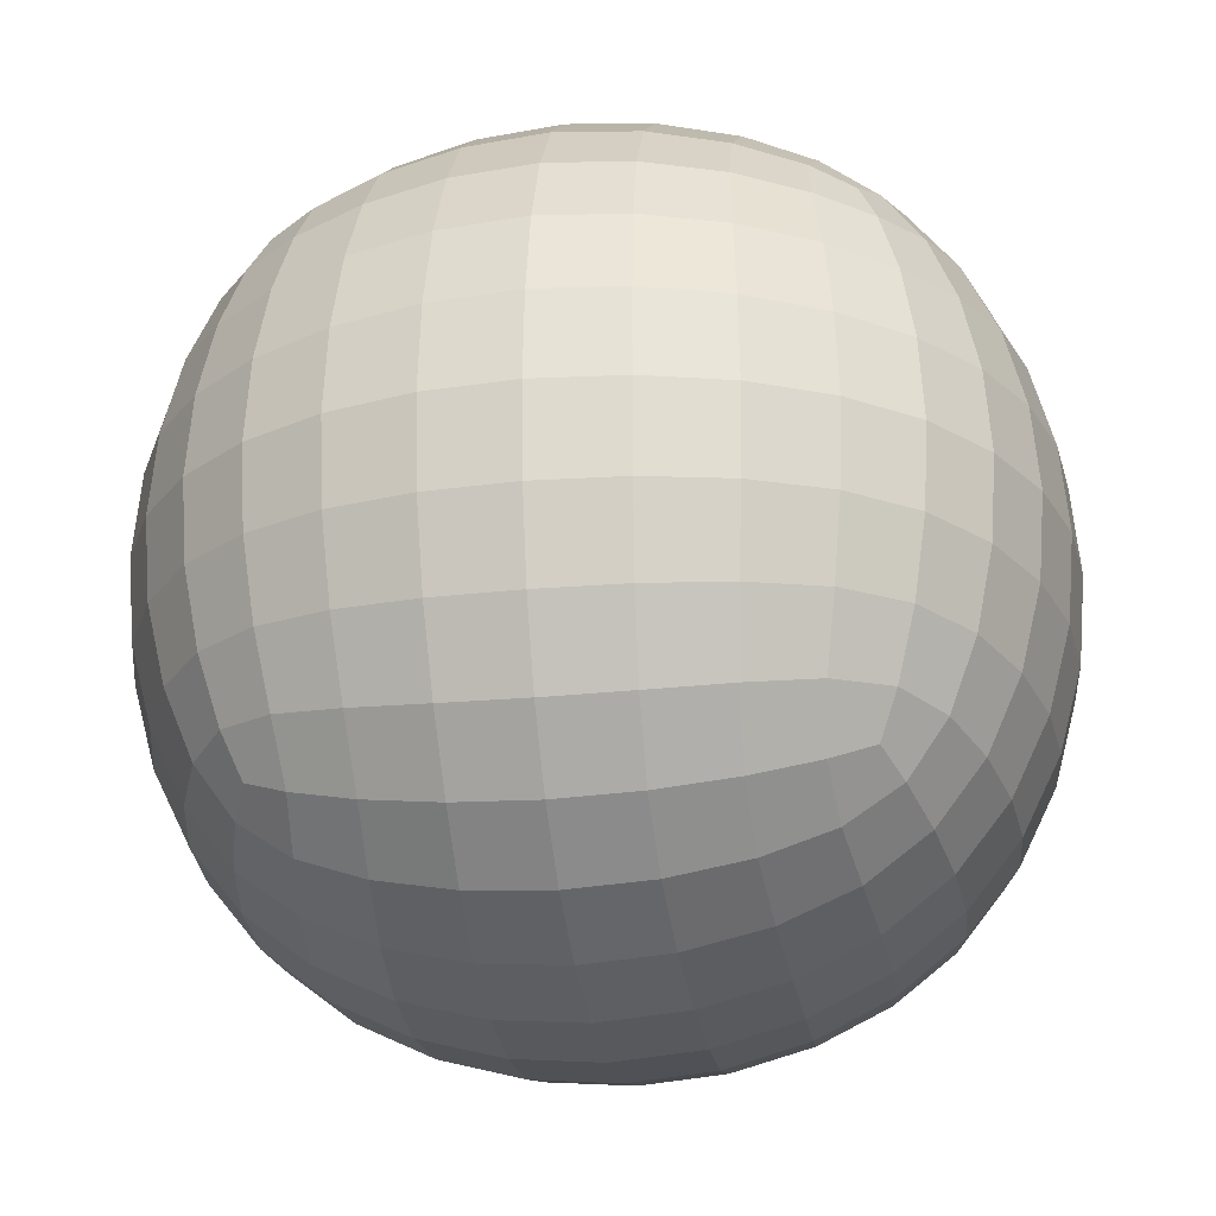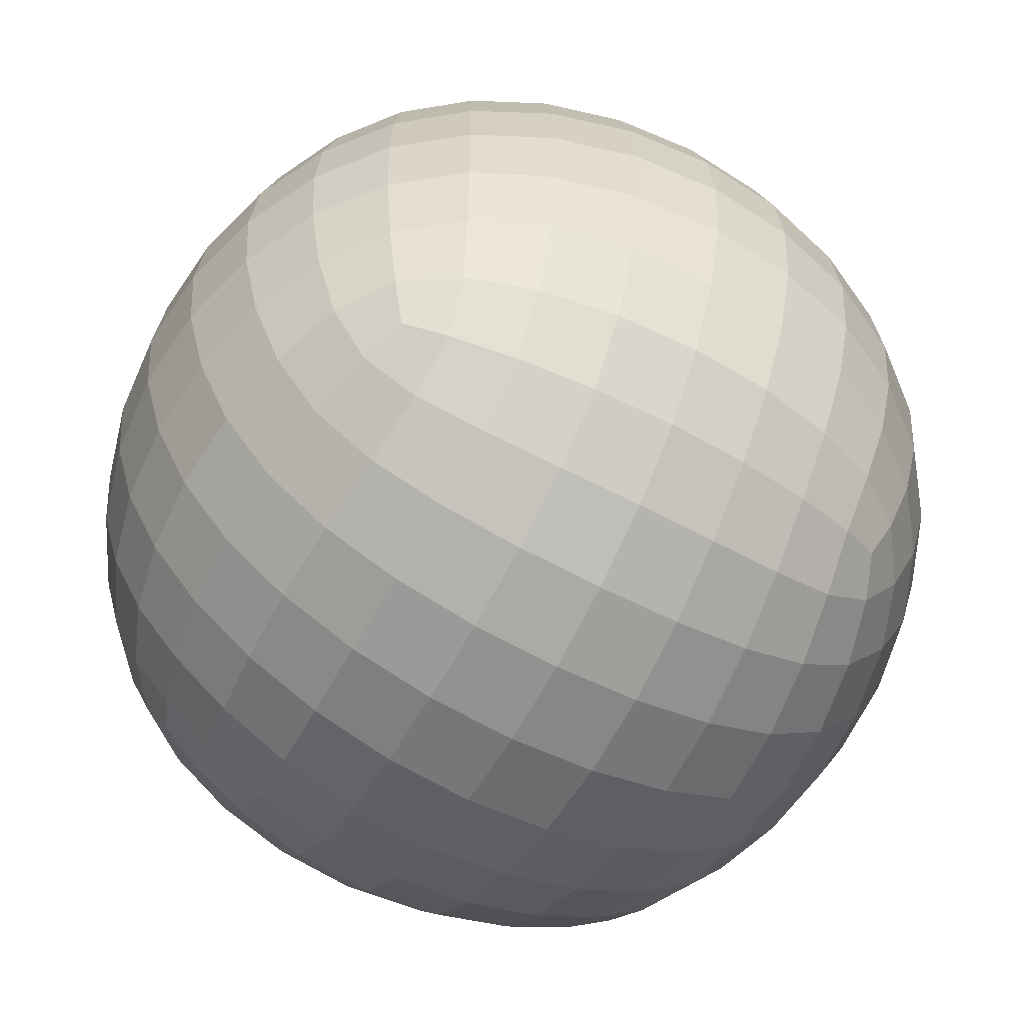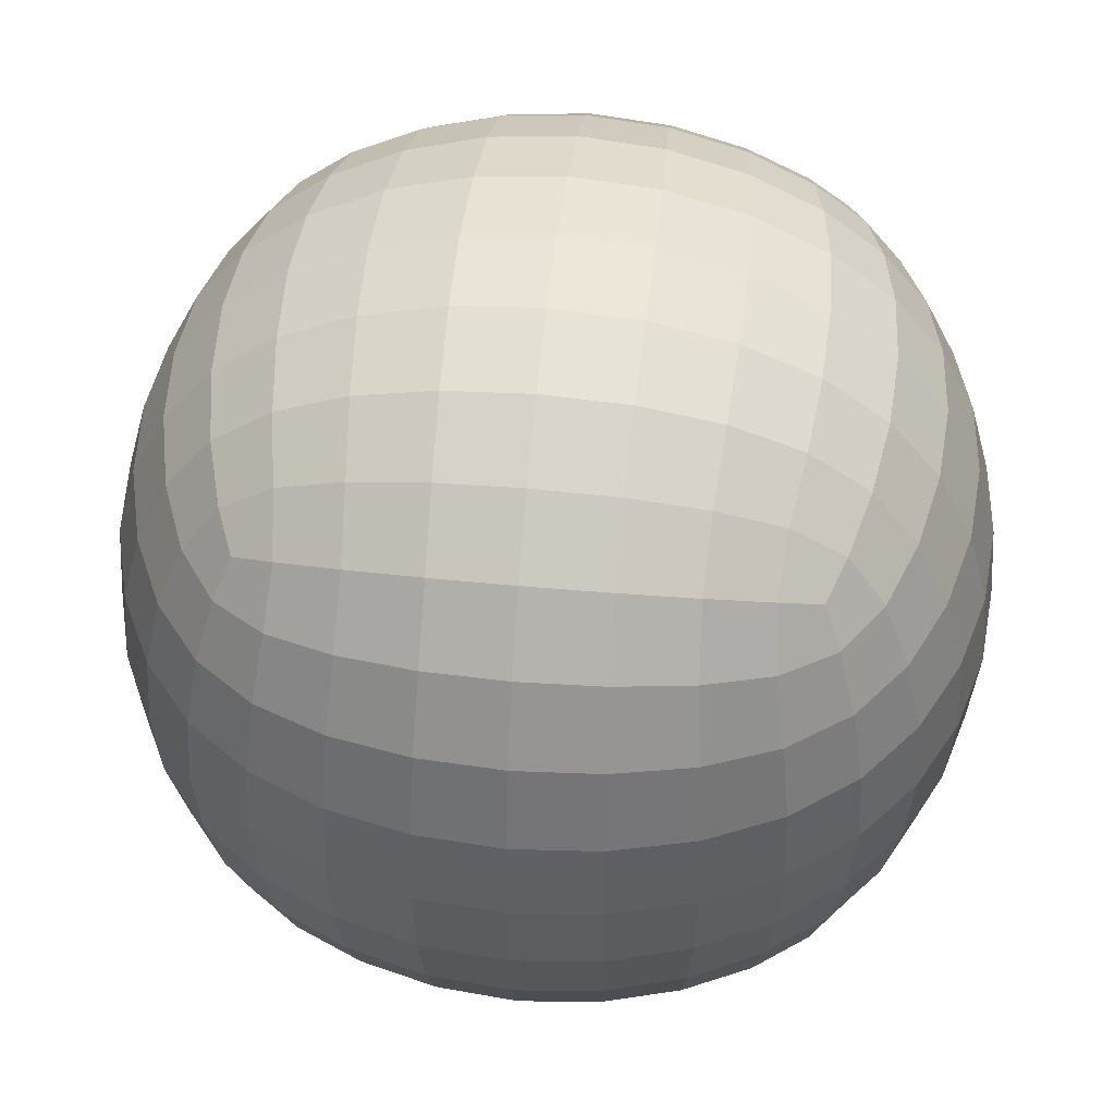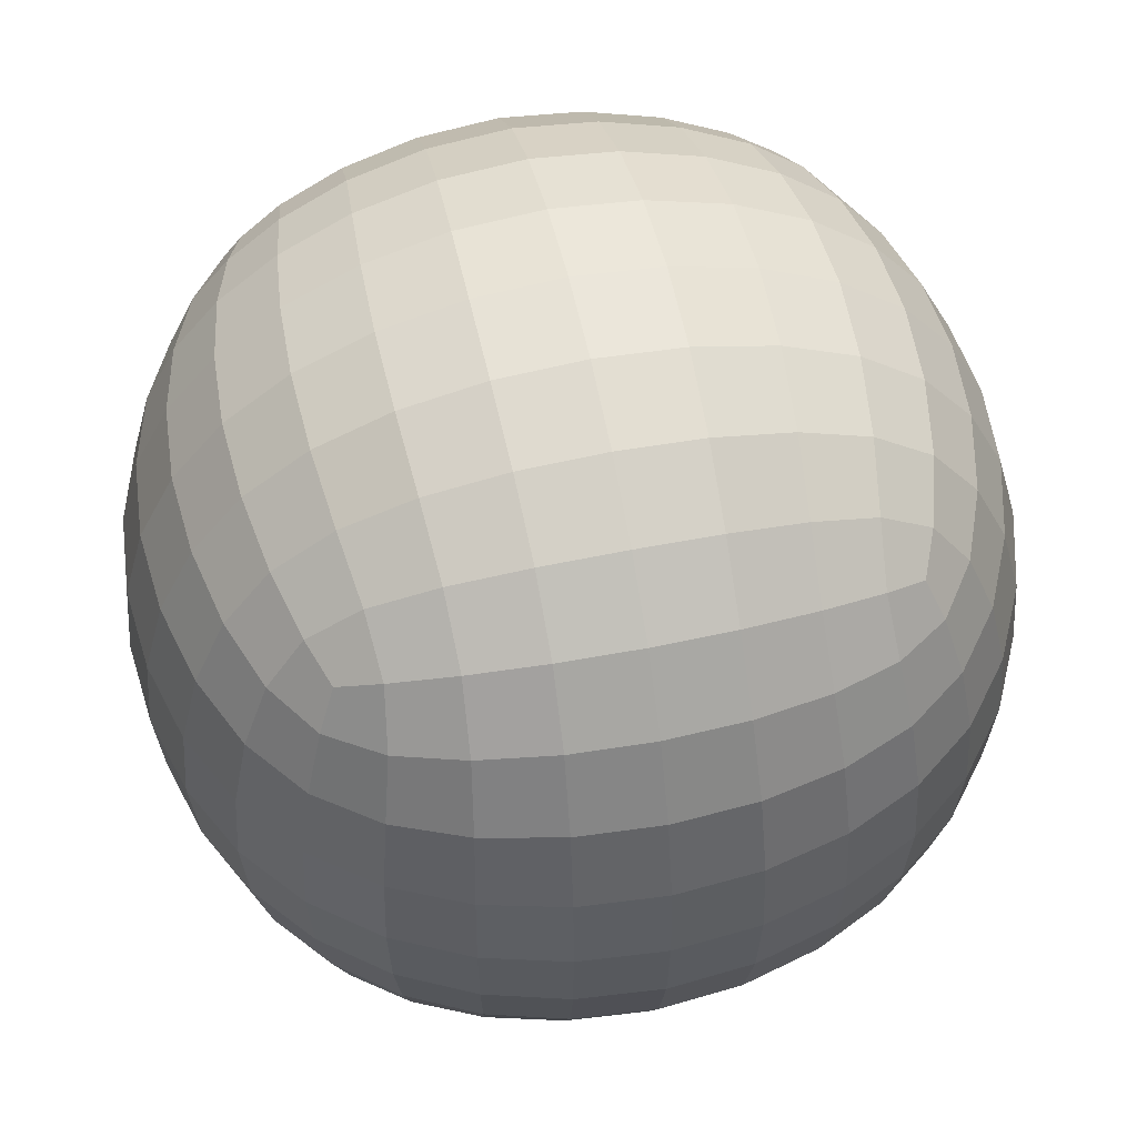
<metadata>
{"format":"obj","ext":"obj","renderer":"f3d","projection":"perspective","resolution":1024,"background":"white","views":[{"elev":-25.3,"azim":9.1,"up":"+Y"},{"elev":-60.1,"azim":-28.7,"up":"+Z"},{"elev":48.3,"azim":-173.9,"up":"+Y"},{"elev":54.4,"azim":167.7,"up":"+Y"}]}
</metadata>
<code>
o Cube.012
v -4.846 -4.846 4.846
v -4.846 4.846 4.846
v -4.846 -4.846 -4.846
v -4.846 4.846 -4.846
v 4.846 -4.846 4.846
v 4.846 4.846 4.846
v 4.846 -4.846 -4.846
v 4.846 4.846 -4.846
v -5.492 -5.492 -2.895
v -5.802 -5.802 -0
v -5.492 -5.492 2.895
v -5.492 -2.895 5.492
v -5.802 0 5.802
v -5.492 2.895 5.492
v -5.492 5.492 2.895
v -5.802 5.802 0
v -5.492 5.492 -2.895
v -5.492 2.895 -5.492
v -5.802 0 -5.802
v -5.492 -2.895 -5.492
v 2.895 -5.492 -5.492
v 0 -5.802 -5.802
v -2.895 -5.492 -5.492
v -2.895 5.492 -5.492
v -0 5.802 -5.802
v 2.895 5.492 -5.492
v 5.492 2.895 -5.492
v 5.802 0 -5.802
v 5.492 -2.895 -5.492
v 5.492 -5.492 2.895
v 5.802 -5.802 0
v 5.492 -5.492 -2.895
v 5.492 5.492 -2.895
v 5.802 5.802 0
v 5.492 5.492 2.895
v 5.492 2.895 5.492
v 5.802 0 5.802
v 5.492 -2.895 5.492
v -2.895 -5.492 5.492
v -0 -5.802 5.802
v 2.895 -5.492 5.492
v 2.895 5.492 5.492
v -0 5.802 5.802
v -2.895 5.492 5.492
v -6.961 -3.05 3.05
v -7.457 -0 3.179
v -6.961 3.05 3.05
v -7.457 -3.179 -0
v -8.016 0 0
v -7.457 3.179 0
v -6.961 -3.05 -3.05
v -7.457 0 -3.179
v -6.961 3.05 -3.05
v -3.05 -3.05 -6.961
v -3.179 -0 -7.457
v -3.05 3.05 -6.961
v 0 -3.179 -7.457
v 0 0 -8.016
v -0 3.179 -7.457
v 3.05 -3.05 -6.961
v 3.179 0 -7.457
v 3.05 3.05 -6.961
v 6.961 -3.05 -3.05
v 7.457 -0 -3.179
v 6.961 3.05 -3.05
v 7.457 -3.179 0
v 8.016 0 0
v 7.457 3.179 -0
v 6.961 -3.05 3.05
v 7.457 0 3.179
v 6.961 3.05 3.05
v 3.05 -3.05 6.961
v 3.179 -0 7.458
v 3.05 3.05 6.961
v -0 -3.179 7.457
v -0 0 8.016
v 0 3.179 7.457
v -3.05 -3.05 6.961
v -3.179 0 7.457
v -3.05 3.05 6.961
v -3.05 -6.961 -3.05
v -0 -7.458 -3.179
v 3.05 -6.961 -3.05
v -3.179 -7.457 0
v -0 -8.016 0
v 3.179 -7.457 0
v -3.05 -6.961 3.05
v 0 -7.457 3.179
v 3.05 -6.961 3.05
v 3.05 6.961 -3.05
v 0 7.457 -3.179
v -3.05 6.961 -3.05
v 3.179 7.457 0
v 0 8.016 0
v -3.179 7.457 0
v 3.05 6.961 3.05
v -0 7.457 3.179
v -3.05 6.961 3.05
v -5.166 -5.166 -4.077
v -5.718 -5.718 -1.499
v -5.718 -5.718 1.499
v -5.166 -5.166 4.077
v -5.166 -4.077 5.166
v -5.718 -1.499 5.718
v -5.718 1.499 5.718
v -5.166 4.077 5.166
v -5.166 5.166 4.077
v -5.718 5.718 1.499
v -5.718 5.718 -1.499
v -5.166 5.166 -4.077
v -5.166 4.077 -5.166
v -5.718 1.499 -5.718
v -5.718 -1.499 -5.718
v -5.166 -4.077 -5.166
v 4.077 -5.166 -5.166
v 1.499 -5.718 -5.718
v -1.499 -5.718 -5.718
v -4.077 -5.166 -5.166
v -4.077 5.166 -5.166
v -1.499 5.718 -5.718
v 1.499 5.718 -5.718
v 4.077 5.166 -5.166
v 5.166 4.077 -5.166
v 5.718 1.499 -5.718
v 5.718 -1.499 -5.718
v 5.166 -4.077 -5.166
v 5.166 -5.166 4.077
v 5.718 -5.718 1.499
v 5.718 -5.718 -1.499
v 5.166 -5.166 -4.077
v 5.166 5.166 -4.077
v 5.718 5.718 -1.499
v 5.718 5.718 1.499
v 5.166 5.166 4.077
v 5.166 4.077 5.166
v 5.718 1.499 5.718
v 5.718 -1.499 5.718
v 5.166 -4.077 5.166
v -4.077 -5.166 5.166
v -1.499 -5.718 5.718
v 1.499 -5.718 5.718
v 4.077 -5.166 5.166
v 4.077 5.166 5.166
v 1.499 5.718 5.718
v -1.499 5.718 5.718
v -4.077 5.166 5.166
v -7.332 -1.565 3.141
v -7.332 1.565 3.141
v -7.332 -3.141 1.565
v -7.876 0 1.625
v -7.332 3.141 1.565
v -7.876 -1.625 0
v -7.876 1.625 0
v -7.332 -3.141 -1.565
v -7.876 0 -1.625
v -7.332 3.141 -1.565
v -7.332 -1.565 -3.141
v -7.332 1.565 -3.141
v -6.352 -2.946 4.378
v -6.763 0 4.591
v -6.352 2.946 4.378
v -6.352 4.378 2.946
v -6.763 4.591 0
v -6.352 4.378 -2.946
v -6.352 2.946 -4.378
v -6.763 0 -4.591
v -6.352 -2.946 -4.378
v -6.352 -4.378 -2.946
v -6.763 -4.591 -0
v -6.352 -4.378 2.946
v -3.141 -1.565 -7.332
v -3.141 1.565 -7.332
v -1.565 -3.141 -7.332
v -1.625 -0 -7.876
v -1.565 3.141 -7.332
v 0 -1.625 -7.876
v 0 1.625 -7.876
v 1.565 -3.141 -7.332
v 1.625 0 -7.876
v 1.565 3.141 -7.332
v 3.141 -1.565 -7.332
v 3.141 1.565 -7.332
v -4.378 -2.946 -6.352
v -4.591 0 -6.763
v -4.378 2.946 -6.352
v -2.946 4.378 -6.352
v 0 4.591 -6.763
v 2.946 4.378 -6.352
v 4.378 2.946 -6.352
v 4.591 0 -6.763
v 4.378 -2.946 -6.352
v 2.946 -4.378 -6.352
v 0 -4.591 -6.763
v -2.946 -4.378 -6.352
v 7.332 -1.565 -3.141
v 7.332 1.565 -3.141
v 7.332 -3.141 -1.565
v 7.876 -0 -1.625
v 7.332 3.141 -1.565
v 7.876 -1.625 0
v 7.876 1.625 0
v 7.332 -3.141 1.565
v 7.876 0 1.625
v 7.332 3.141 1.565
v 7.332 -1.565 3.141
v 7.332 1.565 3.141
v 6.352 -2.946 -4.378
v 6.763 0 -4.591
v 6.352 2.946 -4.378
v 6.352 4.378 -2.946
v 6.763 4.591 0
v 6.352 4.378 2.946
v 6.352 2.946 4.378
v 6.763 0 4.591
v 6.352 -2.946 4.378
v 6.352 -4.378 2.946
v 6.763 -4.591 0
v 6.352 -4.378 -2.946
v 3.141 -1.565 7.332
v 3.141 1.565 7.332
v 1.565 -3.141 7.332
v 1.625 -0 7.876
v 1.565 3.141 7.332
v -0 -1.625 7.876
v -0 1.625 7.876
v -1.565 -3.141 7.332
v -1.625 0 7.876
v -1.565 3.141 7.332
v -3.141 -1.565 7.332
v -3.141 1.565 7.332
v 4.378 -2.946 6.352
v 4.591 0 6.763
v 4.378 2.946 6.352
v 2.946 4.378 6.352
v -0 4.591 6.763
v -2.946 4.378 6.352
v -4.378 2.946 6.352
v -4.591 0 6.763
v -4.378 -2.946 6.352
v -2.946 -4.378 6.352
v -0 -4.591 6.763
v 2.946 -4.378 6.352
v -1.565 -7.332 -3.141
v 1.565 -7.332 -3.141
v -3.141 -7.332 -1.565
v -0 -7.876 -1.625
v 3.141 -7.332 -1.565
v -1.625 -7.876 0
v 1.625 -7.876 -0
v -3.141 -7.332 1.565
v 0 -7.876 1.625
v 3.141 -7.332 1.565
v -1.565 -7.332 3.141
v 1.565 -7.332 3.141
v -2.946 -6.352 -4.378
v 0 -6.763 -4.591
v 2.946 -6.352 -4.378
v 4.378 -6.352 -2.946
v 4.591 -6.763 0
v 4.378 -6.352 2.946
v 2.946 -6.352 4.378
v 0 -6.763 4.591
v -2.946 -6.352 4.378
v -4.378 -6.352 2.946
v -4.591 -6.763 -0
v -4.378 -6.352 -2.946
v 1.565 7.332 -3.141
v -1.565 7.332 -3.141
v 3.141 7.332 -1.565
v 0 7.876 -1.625
v -3.141 7.332 -1.565
v 1.625 7.876 0
v -1.625 7.876 0
v 3.141 7.332 1.565
v -0 7.876 1.625
v -3.141 7.332 1.565
v 1.565 7.332 3.141
v -1.565 7.332 3.141
v 2.946 6.352 -4.378
v 0 6.763 -4.591
v -2.946 6.352 -4.378
v -4.378 6.352 -2.946
v -4.591 6.763 0
v -4.378 6.352 2.946
v -2.946 6.352 4.378
v -0 6.763 4.591
v 2.946 6.352 4.378
v 4.378 6.352 2.946
v 4.591 6.763 0
v 4.378 6.352 -2.946
v -7.739 -1.607 1.607
v -7.739 1.607 1.607
v -7.739 -1.607 -1.607
v -7.739 1.607 -1.607
v -5.865 -4.185 4.185
v -6.656 -1.52 4.531
v -6.656 1.52 4.531
v -5.865 4.185 4.185
v -6.656 4.531 1.52
v -6.656 4.531 -1.52
v -5.865 4.185 -4.185
v -6.656 1.52 -4.531
v -6.656 -1.52 -4.531
v -5.865 -4.185 -4.185
v -6.656 -4.531 -1.52
v -6.656 -4.531 1.52
v -1.607 -1.607 -7.739
v -1.607 1.607 -7.739
v 1.607 -1.607 -7.739
v 1.607 1.607 -7.739
v -4.185 -4.185 -5.865
v -4.531 -1.52 -6.656
v -4.531 1.52 -6.656
v -4.185 4.185 -5.865
v -1.52 4.531 -6.656
v 1.52 4.531 -6.656
v 4.185 4.185 -5.865
v 4.531 1.52 -6.656
v 4.531 -1.52 -6.656
v 4.185 -4.185 -5.865
v 1.52 -4.531 -6.656
v -1.52 -4.531 -6.656
v 7.739 -1.607 -1.607
v 7.739 1.607 -1.607
v 7.739 -1.607 1.607
v 7.739 1.607 1.607
v 5.865 -4.185 -4.185
v 6.656 -1.52 -4.531
v 6.656 1.52 -4.531
v 5.865 4.185 -4.185
v 6.656 4.531 -1.52
v 6.656 4.531 1.52
v 5.865 4.185 4.185
v 6.656 1.52 4.531
v 6.656 -1.52 4.531
v 5.865 -4.185 4.185
v 6.656 -4.531 1.52
v 6.656 -4.531 -1.52
v 1.607 -1.607 7.739
v 1.607 1.607 7.739
v -1.607 -1.607 7.739
v -1.607 1.607 7.739
v 4.185 -4.185 5.865
v 4.531 -1.52 6.656
v 4.531 1.52 6.656
v 4.185 4.185 5.865
v 1.52 4.531 6.656
v -1.52 4.531 6.656
v -4.185 4.185 5.865
v -4.531 1.52 6.656
v -4.531 -1.52 6.656
v -4.185 -4.185 5.865
v -1.52 -4.531 6.656
v 1.52 -4.531 6.656
v -1.607 -7.739 -1.607
v 1.607 -7.739 -1.607
v -1.607 -7.739 1.607
v 1.607 -7.739 1.607
v -4.185 -5.865 -4.185
v -1.52 -6.656 -4.531
v 1.52 -6.656 -4.531
v 4.185 -5.865 -4.185
v 4.531 -6.656 -1.52
v 4.531 -6.656 1.52
v 4.185 -5.865 4.185
v 1.52 -6.656 4.531
v -1.52 -6.656 4.531
v -4.185 -5.865 4.185
v -4.531 -6.656 1.52
v -4.531 -6.656 -1.52
v 1.607 7.739 -1.607
v -1.607 7.739 -1.607
v 1.607 7.739 1.607
v -1.607 7.739 1.607
v 4.185 5.865 -4.185
v 1.52 6.656 -4.531
v -1.52 6.656 -4.531
v -4.185 5.865 -4.185
v -4.531 6.656 -1.52
v -4.531 6.656 1.52
v -4.185 5.865 4.185
v -1.52 6.656 4.531
v 1.52 6.656 4.531
v 4.185 5.865 4.185
v 4.531 6.656 1.52
v 4.531 6.656 -1.52
f 45 147 291 149
f 147 46 150 291
f 291 150 49 152
f 149 291 152 48
f 46 148 292 150
f 148 47 151 292
f 292 151 50 153
f 150 292 153 49
f 48 152 293 154
f 152 49 155 293
f 293 155 52 157
f 154 293 157 51
f 49 153 294 155
f 153 50 156 294
f 294 156 53 158
f 155 294 158 52
f 1 103 295 102
f 103 12 159 295
f 295 159 45 170
f 102 295 170 11
f 12 104 296 159
f 104 13 160 296
f 296 160 46 147
f 159 296 147 45
f 13 105 297 160
f 105 14 161 297
f 297 161 47 148
f 160 297 148 46
f 14 106 298 161
f 106 2 107 298
f 298 107 15 162
f 161 298 162 47
f 47 162 299 151
f 162 15 108 299
f 299 108 16 163
f 151 299 163 50
f 50 163 300 156
f 163 16 109 300
f 300 109 17 164
f 156 300 164 53
f 53 164 301 165
f 164 17 110 301
f 301 110 4 111
f 165 301 111 18
f 52 158 302 166
f 158 53 165 302
f 302 165 18 112
f 166 302 112 19
f 51 157 303 167
f 157 52 166 303
f 303 166 19 113
f 167 303 113 20
f 9 168 304 99
f 168 51 167 304
f 304 167 20 114
f 99 304 114 3
f 10 169 305 100
f 169 48 154 305
f 305 154 51 168
f 100 305 168 9
f 11 170 306 101
f 170 45 149 306
f 306 149 48 169
f 101 306 169 10
f 54 171 307 173
f 171 55 174 307
f 307 174 58 176
f 173 307 176 57
f 55 172 308 174
f 172 56 175 308
f 308 175 59 177
f 174 308 177 58
f 57 176 309 178
f 176 58 179 309
f 309 179 61 181
f 178 309 181 60
f 58 177 310 179
f 177 59 180 310
f 310 180 62 182
f 179 310 182 61
f 3 114 311 118
f 114 20 183 311
f 311 183 54 194
f 118 311 194 23
f 20 113 312 183
f 113 19 184 312
f 312 184 55 171
f 183 312 171 54
f 19 112 313 184
f 112 18 185 313
f 313 185 56 172
f 184 313 172 55
f 18 111 314 185
f 111 4 119 314
f 314 119 24 186
f 185 314 186 56
f 56 186 315 175
f 186 24 120 315
f 315 120 25 187
f 175 315 187 59
f 59 187 316 180
f 187 25 121 316
f 316 121 26 188
f 180 316 188 62
f 62 188 317 189
f 188 26 122 317
f 317 122 8 123
f 189 317 123 27
f 61 182 318 190
f 182 62 189 318
f 318 189 27 124
f 190 318 124 28
f 60 181 319 191
f 181 61 190 319
f 319 190 28 125
f 191 319 125 29
f 21 192 320 115
f 192 60 191 320
f 320 191 29 126
f 115 320 126 7
f 22 193 321 116
f 193 57 178 321
f 321 178 60 192
f 116 321 192 21
f 23 194 322 117
f 194 54 173 322
f 322 173 57 193
f 117 322 193 22
f 63 195 323 197
f 195 64 198 323
f 323 198 67 200
f 197 323 200 66
f 64 196 324 198
f 196 65 199 324
f 324 199 68 201
f 198 324 201 67
f 66 200 325 202
f 200 67 203 325
f 325 203 70 205
f 202 325 205 69
f 67 201 326 203
f 201 68 204 326
f 326 204 71 206
f 203 326 206 70
f 7 126 327 130
f 126 29 207 327
f 327 207 63 218
f 130 327 218 32
f 29 125 328 207
f 125 28 208 328
f 328 208 64 195
f 207 328 195 63
f 28 124 329 208
f 124 27 209 329
f 329 209 65 196
f 208 329 196 64
f 27 123 330 209
f 123 8 131 330
f 330 131 33 210
f 209 330 210 65
f 65 210 331 199
f 210 33 132 331
f 331 132 34 211
f 199 331 211 68
f 68 211 332 204
f 211 34 133 332
f 332 133 35 212
f 204 332 212 71
f 71 212 333 213
f 212 35 134 333
f 333 134 6 135
f 213 333 135 36
f 70 206 334 214
f 206 71 213 334
f 334 213 36 136
f 214 334 136 37
f 69 205 335 215
f 205 70 214 335
f 335 214 37 137
f 215 335 137 38
f 30 216 336 127
f 216 69 215 336
f 336 215 38 138
f 127 336 138 5
f 31 217 337 128
f 217 66 202 337
f 337 202 69 216
f 128 337 216 30
f 32 218 338 129
f 218 63 197 338
f 338 197 66 217
f 129 338 217 31
f 72 219 339 221
f 219 73 222 339
f 339 222 76 224
f 221 339 224 75
f 73 220 340 222
f 220 74 223 340
f 340 223 77 225
f 222 340 225 76
f 75 224 341 226
f 224 76 227 341
f 341 227 79 229
f 226 341 229 78
f 76 225 342 227
f 225 77 228 342
f 342 228 80 230
f 227 342 230 79
f 5 138 343 142
f 138 38 231 343
f 343 231 72 242
f 142 343 242 41
f 38 137 344 231
f 137 37 232 344
f 344 232 73 219
f 231 344 219 72
f 37 136 345 232
f 136 36 233 345
f 345 233 74 220
f 232 345 220 73
f 36 135 346 233
f 135 6 143 346
f 346 143 42 234
f 233 346 234 74
f 74 234 347 223
f 234 42 144 347
f 347 144 43 235
f 223 347 235 77
f 77 235 348 228
f 235 43 145 348
f 348 145 44 236
f 228 348 236 80
f 80 236 349 237
f 236 44 146 349
f 349 146 2 106
f 237 349 106 14
f 79 230 350 238
f 230 80 237 350
f 350 237 14 105
f 238 350 105 13
f 78 229 351 239
f 229 79 238 351
f 351 238 13 104
f 239 351 104 12
f 39 240 352 139
f 240 78 239 352
f 352 239 12 103
f 139 352 103 1
f 40 241 353 140
f 241 75 226 353
f 353 226 78 240
f 140 353 240 39
f 41 242 354 141
f 242 72 221 354
f 354 221 75 241
f 141 354 241 40
f 81 243 355 245
f 243 82 246 355
f 355 246 85 248
f 245 355 248 84
f 82 244 356 246
f 244 83 247 356
f 356 247 86 249
f 246 356 249 85
f 84 248 357 250
f 248 85 251 357
f 357 251 88 253
f 250 357 253 87
f 85 249 358 251
f 249 86 252 358
f 358 252 89 254
f 251 358 254 88
f 3 118 359 99
f 118 23 255 359
f 359 255 81 266
f 99 359 266 9
f 23 117 360 255
f 117 22 256 360
f 360 256 82 243
f 255 360 243 81
f 22 116 361 256
f 116 21 257 361
f 361 257 83 244
f 256 361 244 82
f 21 115 362 257
f 115 7 130 362
f 362 130 32 258
f 257 362 258 83
f 83 258 363 247
f 258 32 129 363
f 363 129 31 259
f 247 363 259 86
f 86 259 364 252
f 259 31 128 364
f 364 128 30 260
f 252 364 260 89
f 89 260 365 261
f 260 30 127 365
f 365 127 5 142
f 261 365 142 41
f 88 254 366 262
f 254 89 261 366
f 366 261 41 141
f 262 366 141 40
f 87 253 367 263
f 253 88 262 367
f 367 262 40 140
f 263 367 140 39
f 11 264 368 102
f 264 87 263 368
f 368 263 39 139
f 102 368 139 1
f 10 265 369 101
f 265 84 250 369
f 369 250 87 264
f 101 369 264 11
f 9 266 370 100
f 266 81 245 370
f 370 245 84 265
f 100 370 265 10
f 90 267 371 269
f 267 91 270 371
f 371 270 94 272
f 269 371 272 93
f 91 268 372 270
f 268 92 271 372
f 372 271 95 273
f 270 372 273 94
f 93 272 373 274
f 272 94 275 373
f 373 275 97 277
f 274 373 277 96
f 94 273 374 275
f 273 95 276 374
f 374 276 98 278
f 275 374 278 97
f 8 122 375 131
f 122 26 279 375
f 375 279 90 290
f 131 375 290 33
f 26 121 376 279
f 121 25 280 376
f 376 280 91 267
f 279 376 267 90
f 25 120 377 280
f 120 24 281 377
f 377 281 92 268
f 280 377 268 91
f 24 119 378 281
f 119 4 110 378
f 378 110 17 282
f 281 378 282 92
f 92 282 379 271
f 282 17 109 379
f 379 109 16 283
f 271 379 283 95
f 95 283 380 276
f 283 16 108 380
f 380 108 15 284
f 276 380 284 98
f 98 284 381 285
f 284 15 107 381
f 381 107 2 146
f 285 381 146 44
f 97 278 382 286
f 278 98 285 382
f 382 285 44 145
f 286 382 145 43
f 96 277 383 287
f 277 97 286 383
f 383 286 43 144
f 287 383 144 42
f 35 288 384 134
f 288 96 287 384
f 384 287 42 143
f 134 384 143 6
f 34 289 385 133
f 289 93 274 385
f 385 274 96 288
f 133 385 288 35
f 33 290 386 132
f 290 90 269 386
f 386 269 93 289
f 132 386 289 34

</code>
